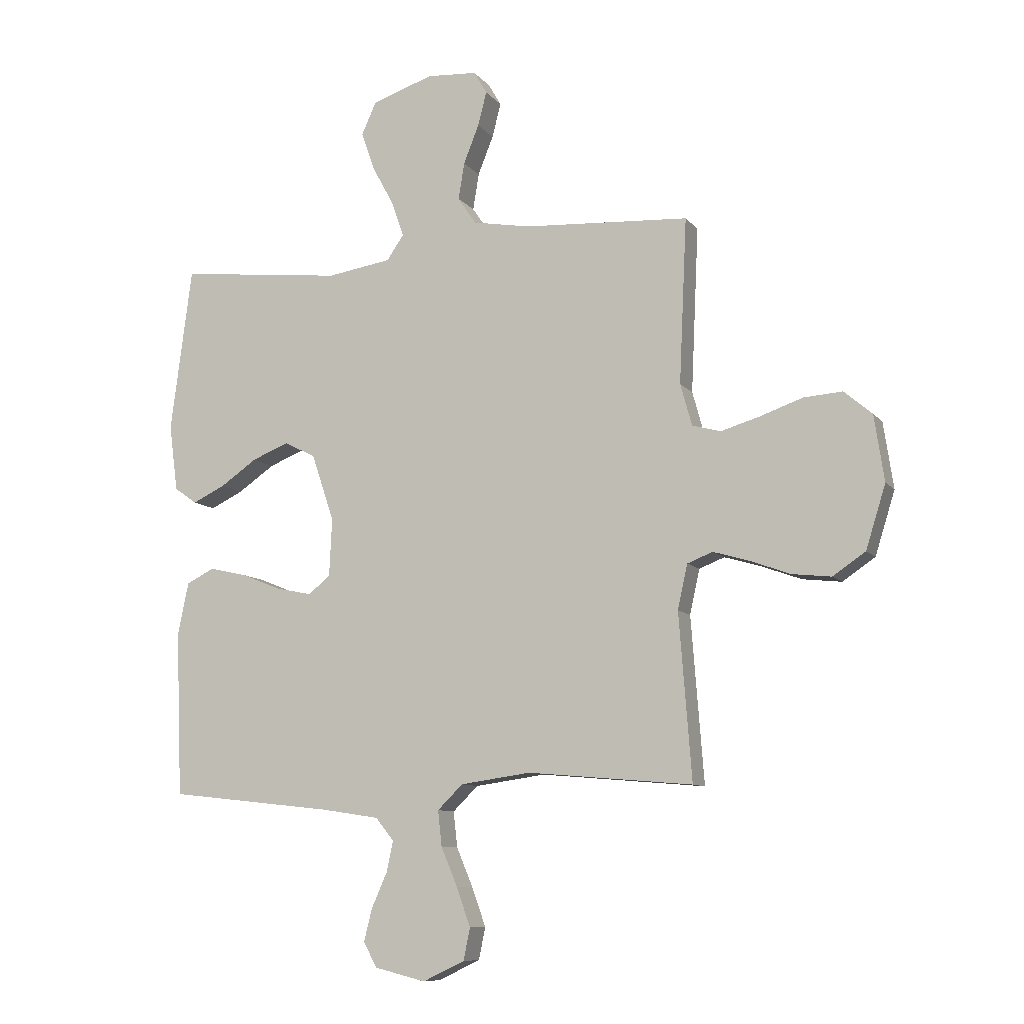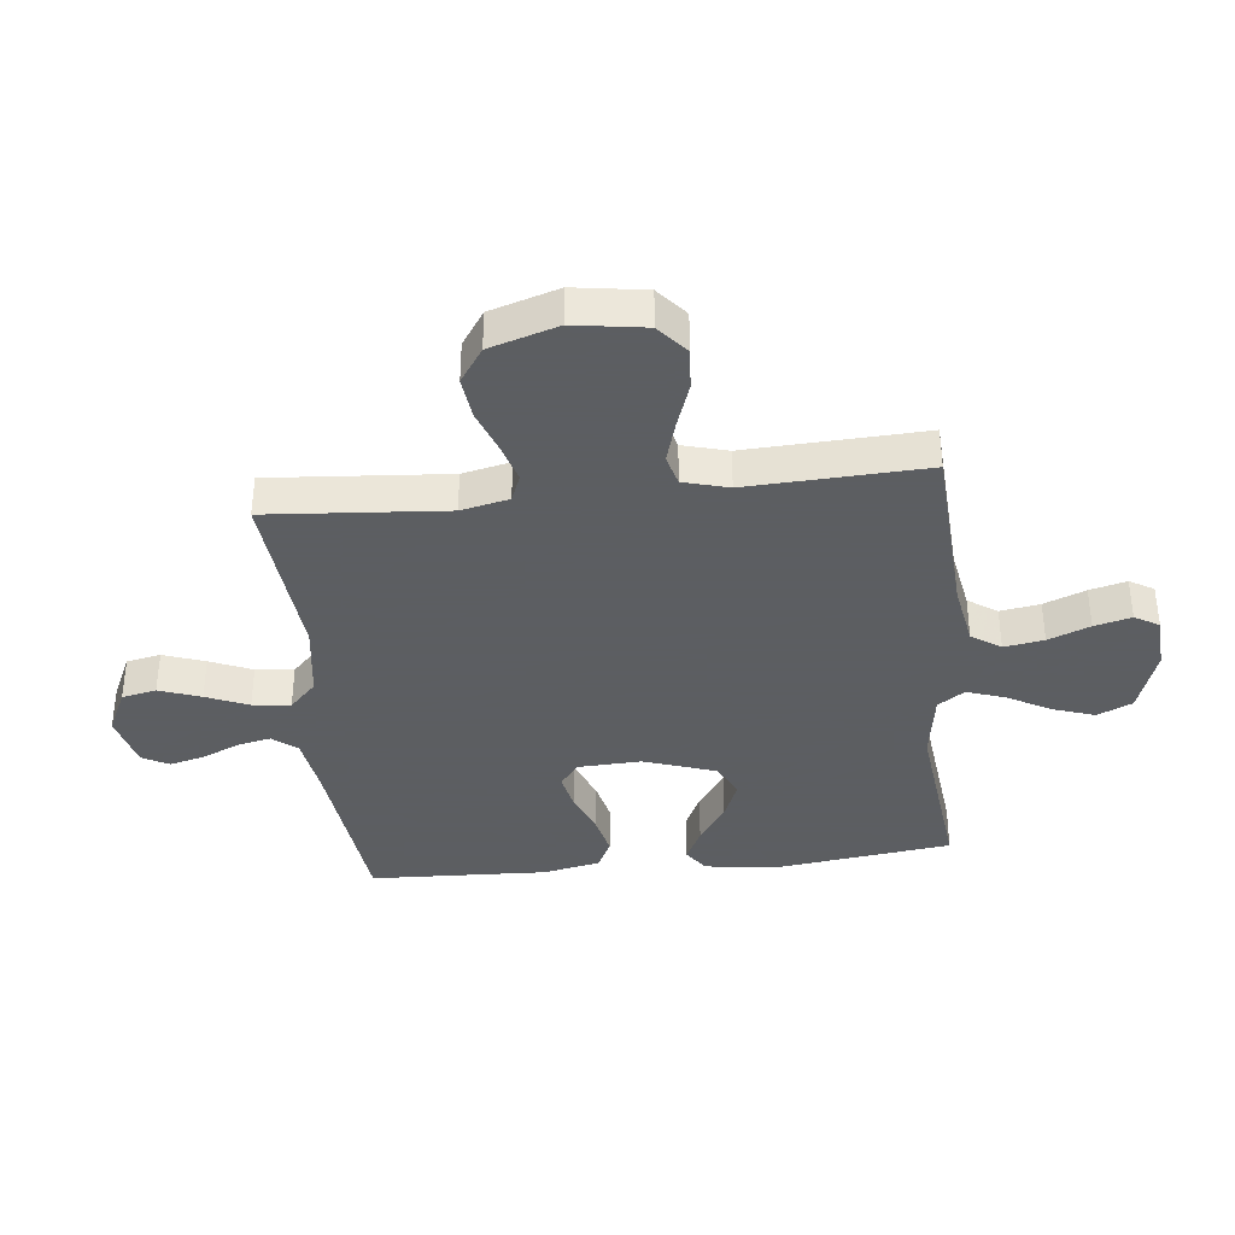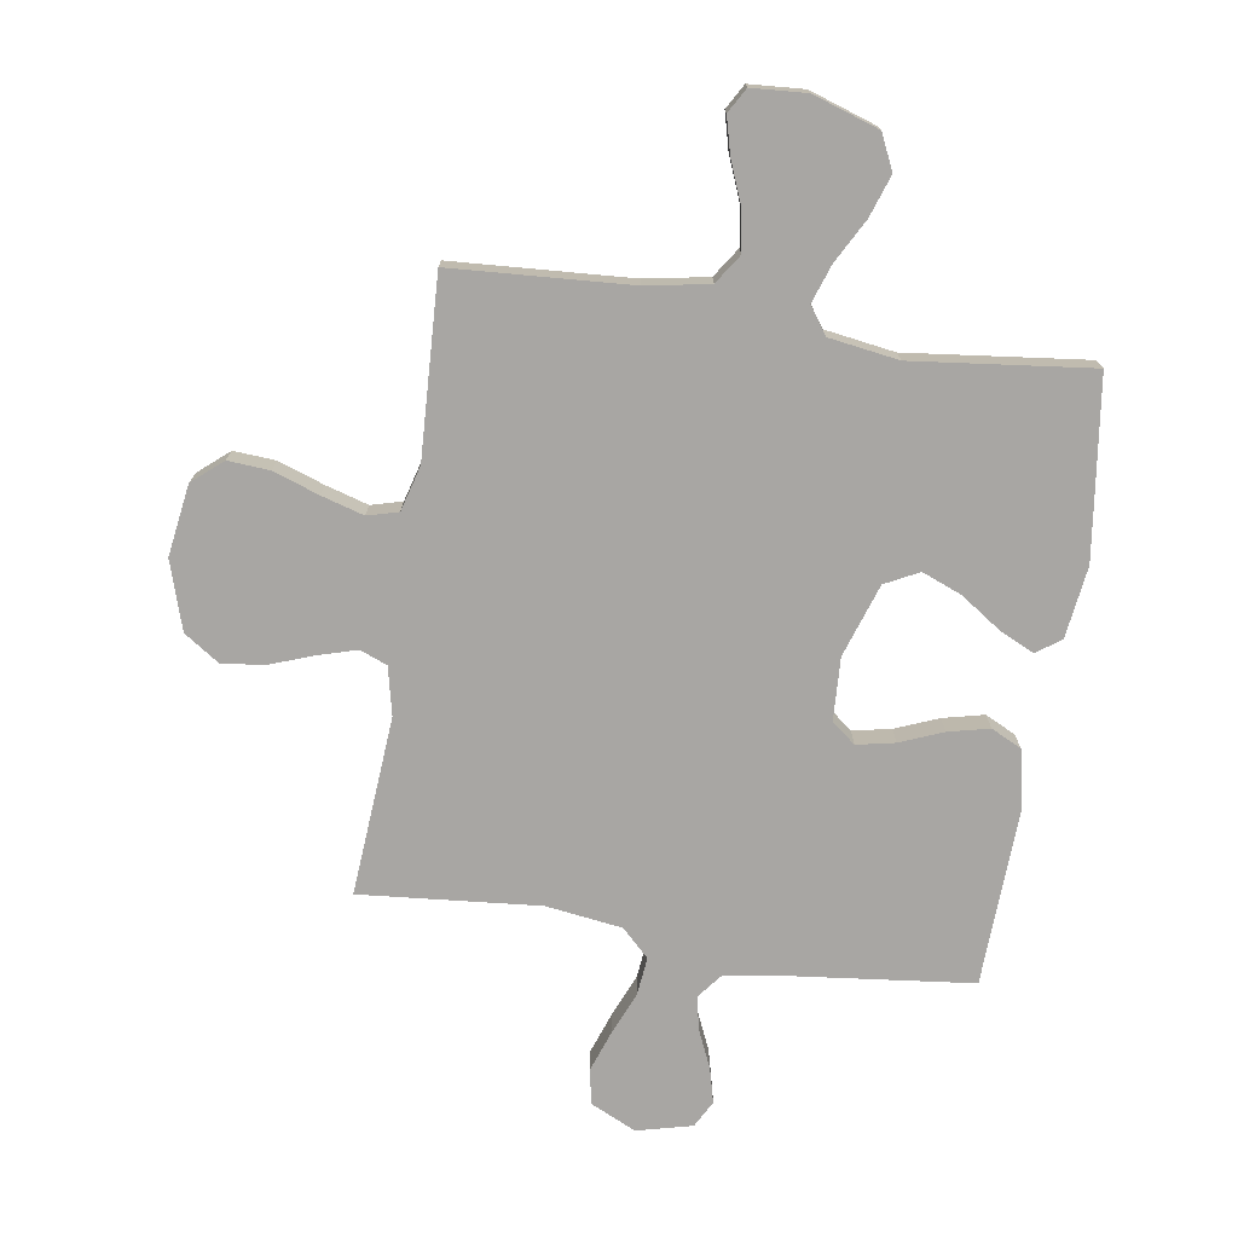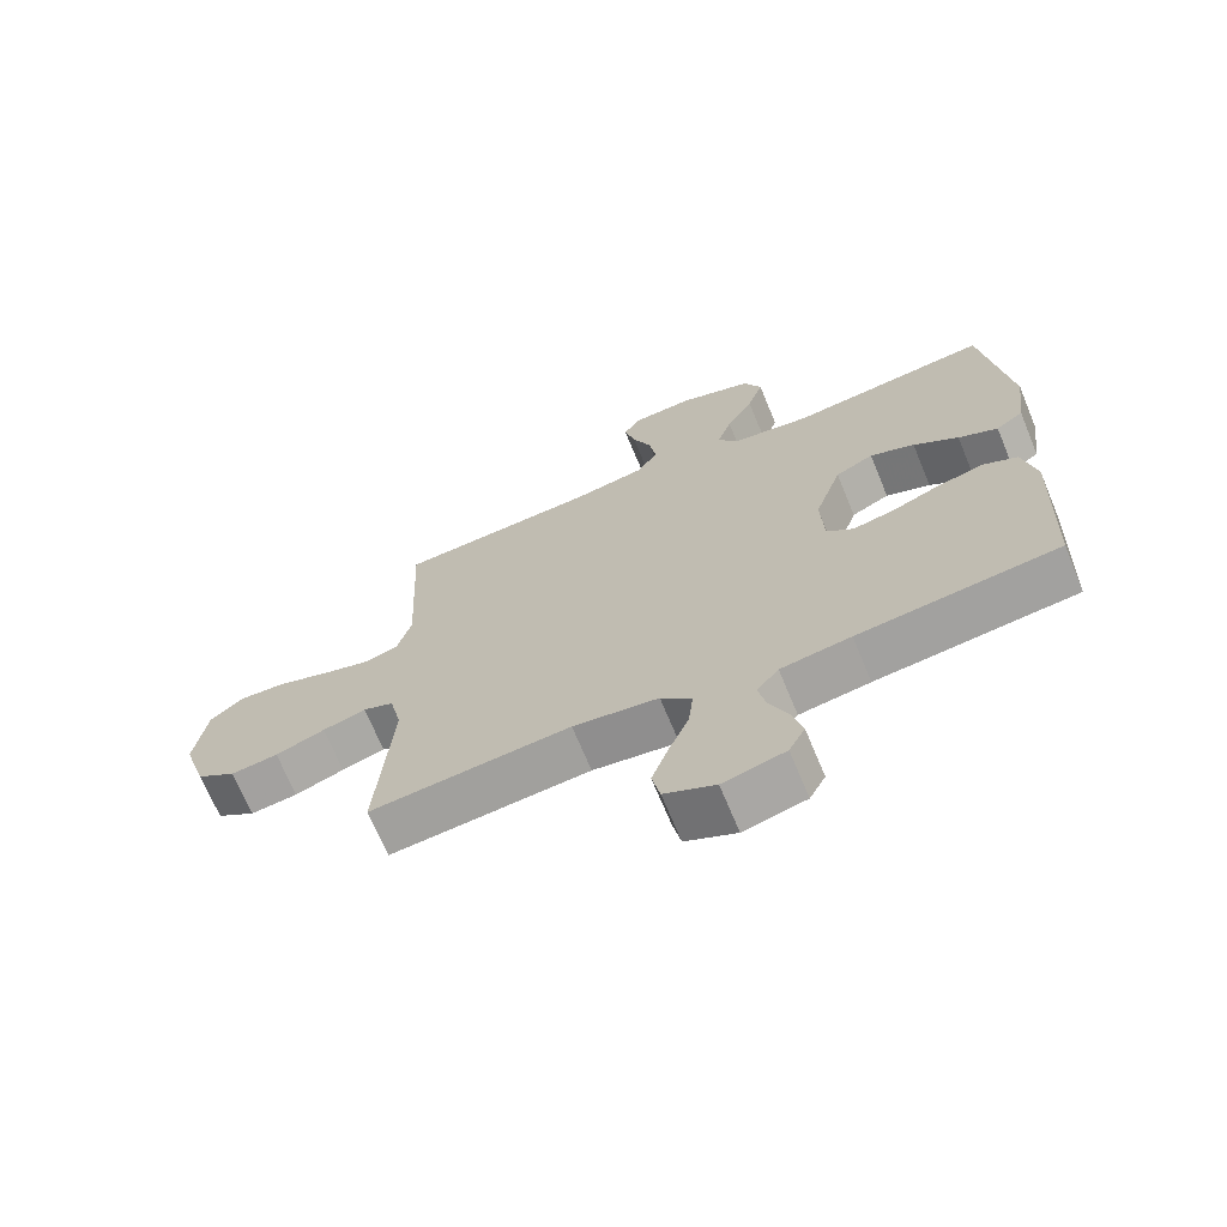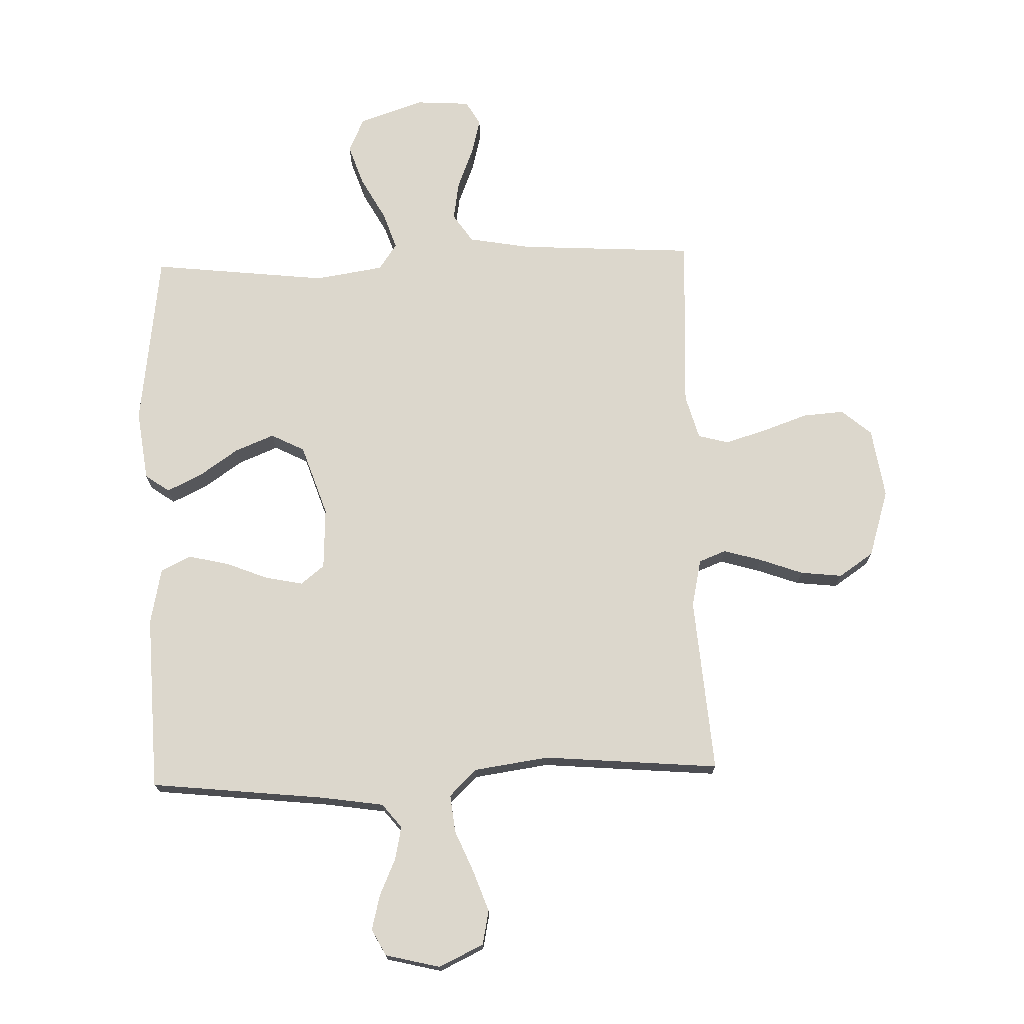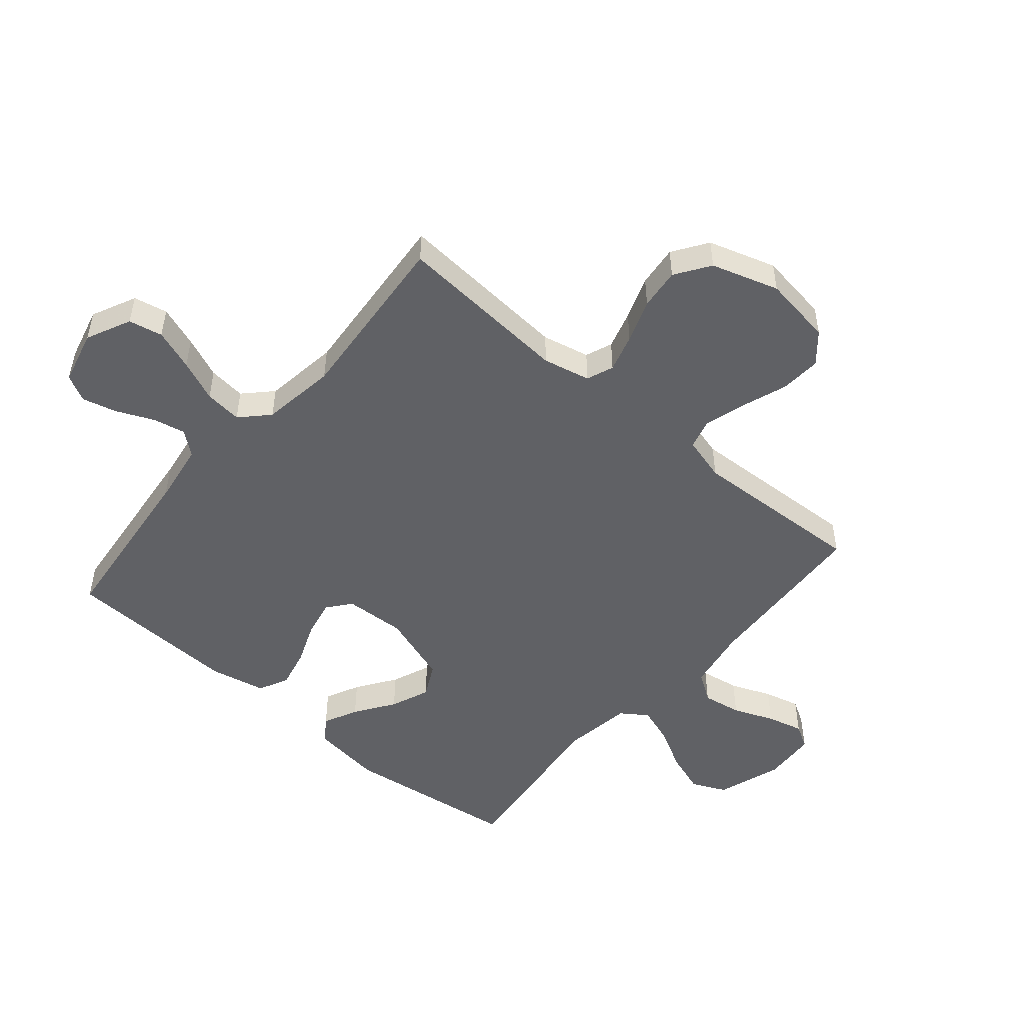
<metadata>
{"format":"obj","ext":"obj","renderer":"f3d","projection":"perspective","resolution":1024,"background":"white","views":[{"elev":-9.4,"azim":-158.1,"up":"+Z"},{"elev":-37.4,"azim":-83.9,"up":"+Y"},{"elev":-74.3,"azim":-8.7,"up":"+Y"},{"elev":-69.4,"azim":22.5,"up":"+Z"},{"elev":72.8,"azim":178.1,"up":"+Y"},{"elev":-49.9,"azim":-130.4,"up":"+Y"}]}
</metadata>
<code>
v -0.5 0.07 0.5
v -0.2 0.07 0.518
v -0.094 0.07 0.537
v -0.061 0.07 0.586
v -0.072 0.07 0.653
v -0.1 0.07 0.723
v -0.116 0.07 0.785
v -0.092 0.07 0.826
v 0 0.07 0.832
v 0.111 0.07 0.795
v 0.138 0.07 0.736
v 0.114 0.07 0.666
v 0.074 0.07 0.593
v 0.052 0.07 0.529
v 0.083 0.07 0.484
v 0.2 0.07 0.466
v 0.5 0.07 0.5
v 0.539 0.07 0.2
v 0.523 0.07 0.079
v 0.482 0.07 0.05
v 0.423 0.07 0.078
v 0.356 0.07 0.124
v 0.289 0.07 0.151
v 0.232 0.07 0.122
v 0.191 0.07 0
v 0.196 0.07 -0.105
v 0.236 0.07 -0.137
v 0.3 0.07 -0.124
v 0.372 0.07 -0.095
v 0.441 0.07 -0.079
v 0.492 0.07 -0.104
v 0.512 0.07 -0.2
v 0.5 0.07 -0.5
v 0.2 0.07 -0.533
v 0.095 0.07 -0.549
v 0.062 0.07 -0.59
v 0.074 0.07 -0.646
v 0.102 0.07 -0.709
v 0.117 0.07 -0.768
v 0.093 0.07 -0.813
v 0 0.07 -0.836
v -0.076 0.07 -0.8
v -0.088 0.07 -0.742
v -0.063 0.07 -0.672
v -0.033 0.07 -0.601
v -0.026 0.07 -0.537
v -0.072 0.07 -0.492
v -0.2 0.07 -0.474
v -0.5 0.07 -0.5
v -0.477 0.07 -0.2
v -0.495 0.07 -0.119
v -0.541 0.07 -0.101
v -0.606 0.07 -0.12
v -0.68 0.07 -0.147
v -0.751 0.07 -0.155
v -0.81 0.07 -0.115
v -0.846 0.07 0
v -0.828 0.07 0.12
v -0.777 0.07 0.163
v -0.707 0.07 0.158
v -0.63 0.07 0.131
v -0.559 0.07 0.11
v -0.507 0.07 0.124
v -0.486 0.07 0.2
v -0.5 0 0.5
v -0.2 0 0.518
v -0.094 0 0.537
v -0.061 0 0.586
v -0.072 0 0.653
v -0.1 0 0.723
v -0.116 0 0.785
v -0.092 0 0.826
v 0 0 0.832
v 0.111 0 0.795
v 0.138 0 0.736
v 0.114 0 0.666
v 0.074 0 0.593
v 0.052 0 0.529
v 0.083 0 0.484
v 0.2 0 0.466
v 0.5 0 0.5
v 0.539 0 0.2
v 0.523 0 0.079
v 0.482 0 0.05
v 0.423 0 0.078
v 0.356 0 0.124
v 0.289 0 0.151
v 0.232 0 0.122
v 0.191 0 0
v 0.196 0 -0.105
v 0.236 0 -0.137
v 0.3 0 -0.124
v 0.372 0 -0.095
v 0.441 0 -0.079
v 0.492 0 -0.104
v 0.512 0 -0.2
v 0.5 0 -0.5
v 0.2 0 -0.533
v 0.095 0 -0.549
v 0.062 0 -0.59
v 0.074 0 -0.646
v 0.102 0 -0.709
v 0.117 0 -0.768
v 0.093 0 -0.813
v 0 0 -0.836
v -0.076 0 -0.8
v -0.088 0 -0.742
v -0.063 0 -0.672
v -0.033 0 -0.601
v -0.026 0 -0.537
v -0.072 0 -0.492
v -0.2 0 -0.474
v -0.5 0 -0.5
v -0.477 0 -0.2
v -0.495 0 -0.119
v -0.541 0 -0.101
v -0.606 0 -0.12
v -0.68 0 -0.147
v -0.751 0 -0.155
v -0.81 0 -0.115
v -0.846 0 0
v -0.828 0 0.12
v -0.777 0 0.163
v -0.707 0 0.158
v -0.63 0 0.131
v -0.559 0 0.11
v -0.507 0 0.124
v -0.486 0 0.2
f 59 60 61
f 58 59 61
f 57 58 61
f 56 57 61
f 55 56 61
f 54 55 61
f 53 54 61
f 52 53 61 62
f 51 52 62 63
f 48 49 50
f 51 63 64
f 50 51 64
f 48 50 64
f 47 48 64
f 43 44 45
f 42 43 45
f 41 42 45
f 40 41 45
f 39 40 45
f 38 39 45
f 37 38 45
f 36 37 45 46
f 64 1 2
f 47 64 2
f 46 47 2
f 36 46 2
f 35 36 2
f 32 33 34
f 31 32 34
f 30 31 34
f 29 30 34
f 28 29 34
f 20 21 22
f 19 20 22
f 18 19 22
f 17 18 22
f 16 17 22
f 15 16 22 23
f 14 15 23 24
f 11 12 13
f 10 11 13
f 9 10 13
f 8 9 13
f 7 8 13
f 6 7 13
f 5 6 13
f 4 5 13 14
f 14 24 25
f 4 14 25
f 3 4 25
f 27 28 34 35
f 26 27 35
f 25 26 35
f 3 25 35
f 2 3 35
f 125 124 123
f 125 123 122
f 125 122 121
f 125 121 120
f 125 120 119
f 125 119 118
f 125 118 117
f 126 125 117 116
f 127 126 116 115
f 114 113 112
f 128 127 115
f 128 115 114
f 128 114 112
f 128 112 111
f 109 108 107
f 109 107 106
f 109 106 105
f 109 105 104
f 109 104 103
f 109 103 102
f 109 102 101
f 110 109 101 100
f 66 65 128
f 66 128 111
f 66 111 110
f 66 110 100
f 66 100 99
f 98 97 96
f 98 96 95
f 98 95 94
f 98 94 93
f 98 93 92
f 86 85 84
f 86 84 83
f 86 83 82
f 86 82 81
f 86 81 80
f 87 86 80 79
f 88 87 79 78
f 77 76 75
f 77 75 74
f 77 74 73
f 77 73 72
f 77 72 71
f 77 71 70
f 77 70 69
f 78 77 69 68
f 89 88 78
f 89 78 68
f 89 68 67
f 99 98 92 91
f 99 91 90
f 99 90 89
f 99 89 67
f 99 67 66
f 1 65 66 2
f 2 66 67 3
f 3 67 68 4
f 4 68 69 5
f 5 69 70 6
f 6 70 71 7
f 7 71 72 8
f 8 72 73 9
f 9 73 74 10
f 10 74 75 11
f 11 75 76 12
f 12 76 77 13
f 13 77 78 14
f 14 78 79 15
f 15 79 80 16
f 16 80 81 17
f 17 81 82 18
f 18 82 83 19
f 19 83 84 20
f 20 84 85 21
f 21 85 86 22
f 22 86 87 23
f 23 87 88 24
f 24 88 89 25
f 25 89 90 26
f 26 90 91 27
f 27 91 92 28
f 28 92 93 29
f 29 93 94 30
f 30 94 95 31
f 31 95 96 32
f 32 96 97 33
f 33 97 98 34
f 34 98 99 35
f 35 99 100 36
f 36 100 101 37
f 37 101 102 38
f 38 102 103 39
f 39 103 104 40
f 40 104 105 41
f 41 105 106 42
f 42 106 107 43
f 43 107 108 44
f 44 108 109 45
f 45 109 110 46
f 46 110 111 47
f 47 111 112 48
f 48 112 113 49
f 49 113 114 50
f 50 114 115 51
f 51 115 116 52
f 52 116 117 53
f 53 117 118 54
f 54 118 119 55
f 55 119 120 56
f 56 120 121 57
f 57 121 122 58
f 58 122 123 59
f 59 123 124 60
f 60 124 125 61
f 61 125 126 62
f 62 126 127 63
f 63 127 128 64
f 64 128 65 1

</code>
